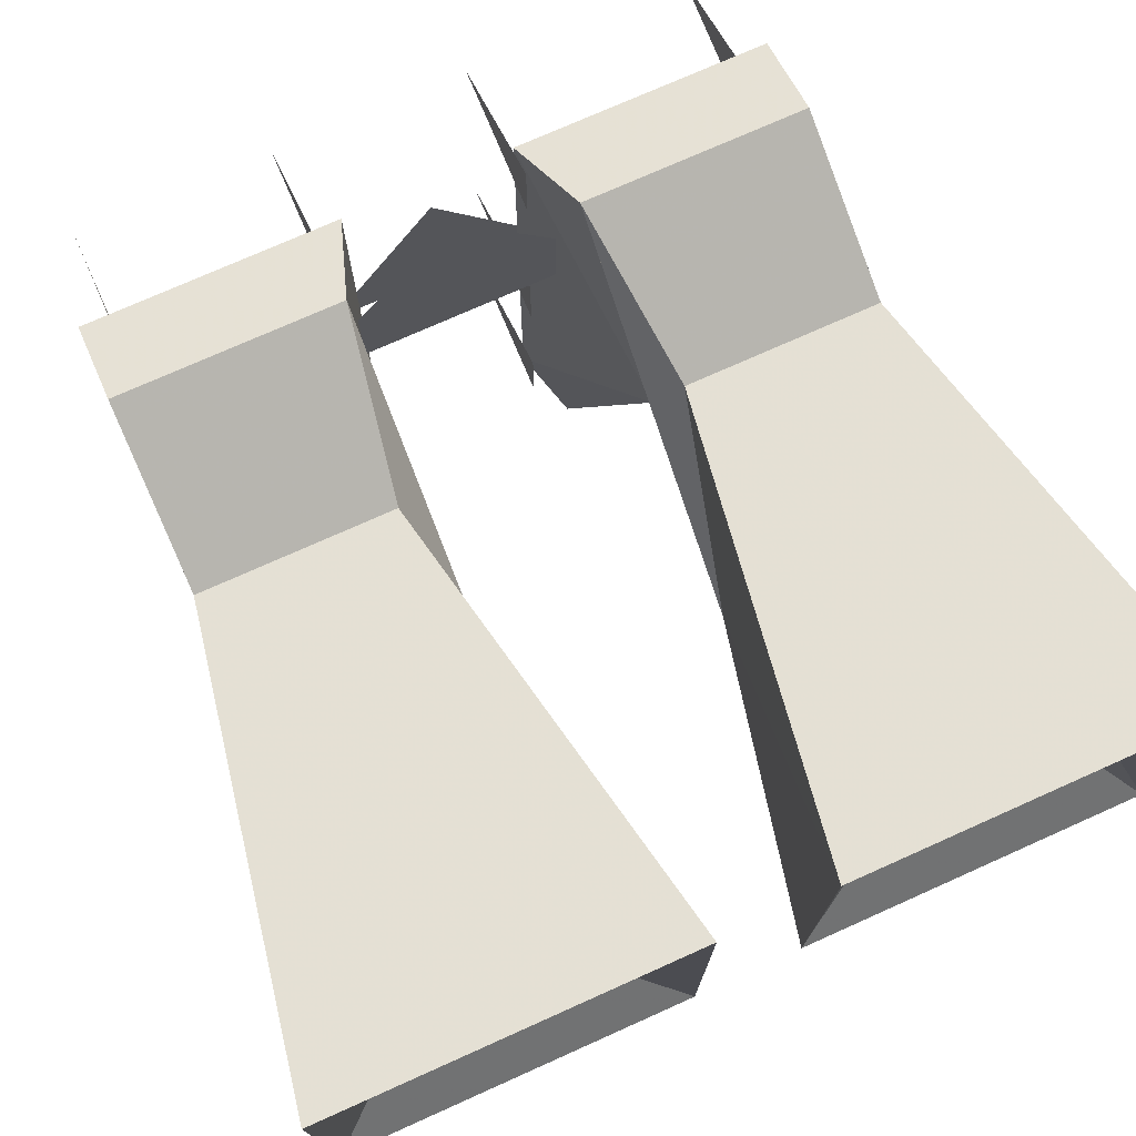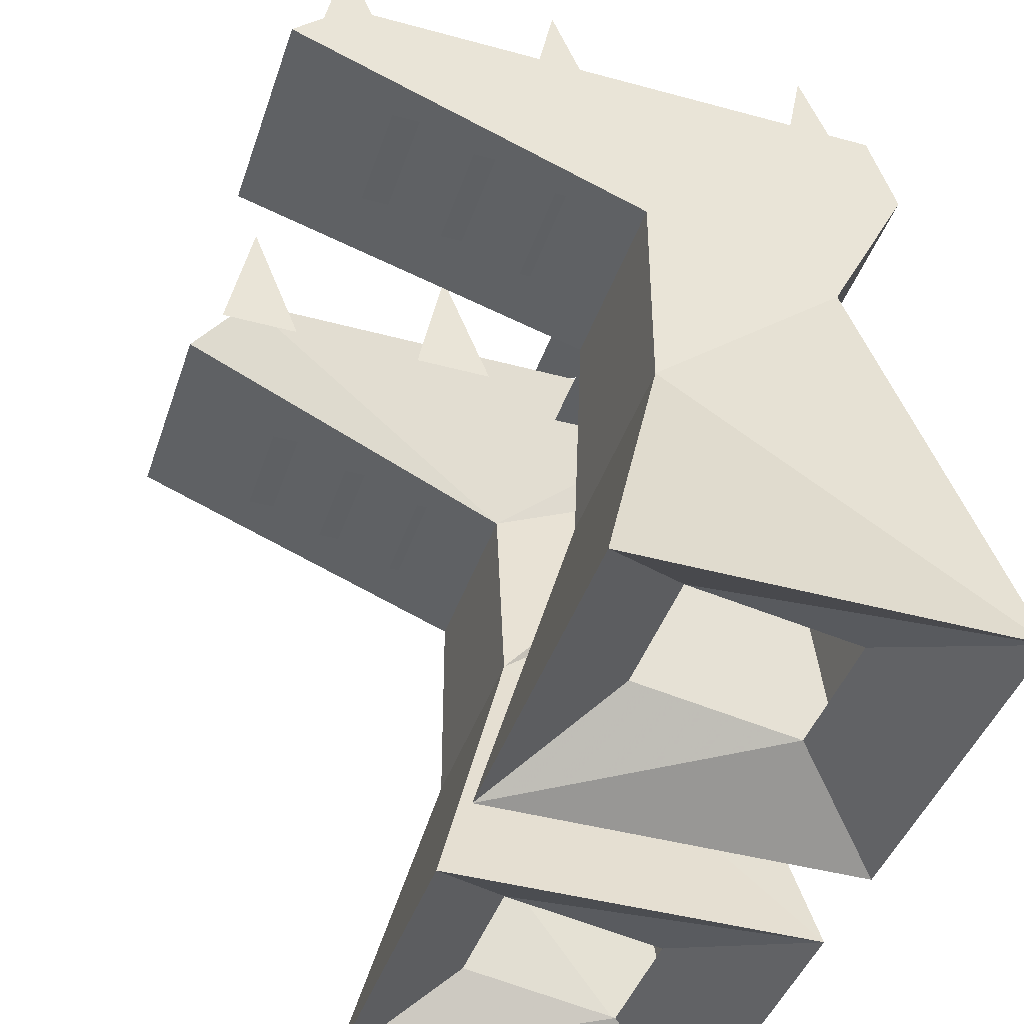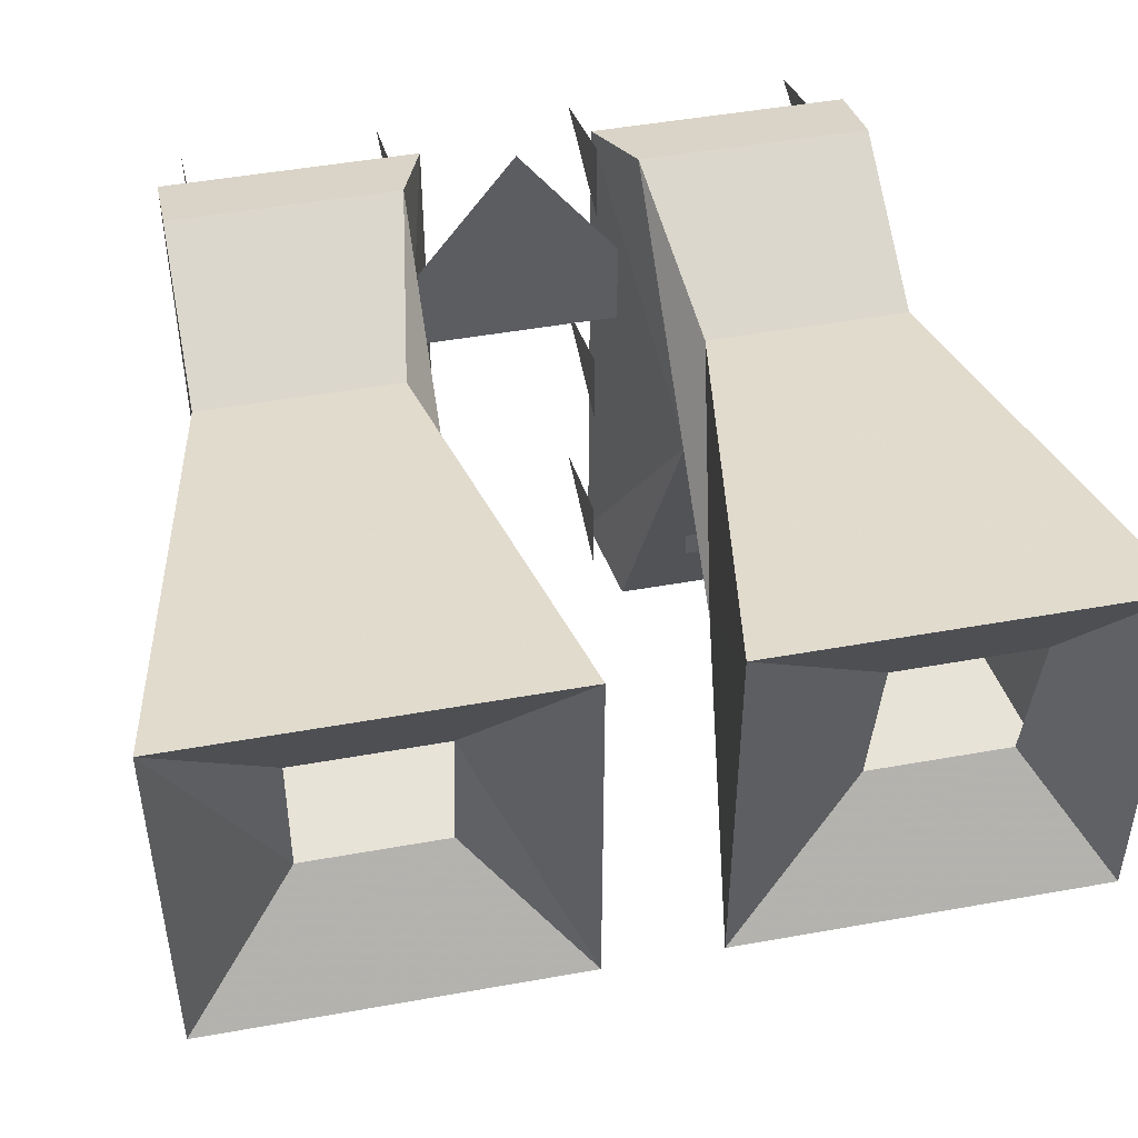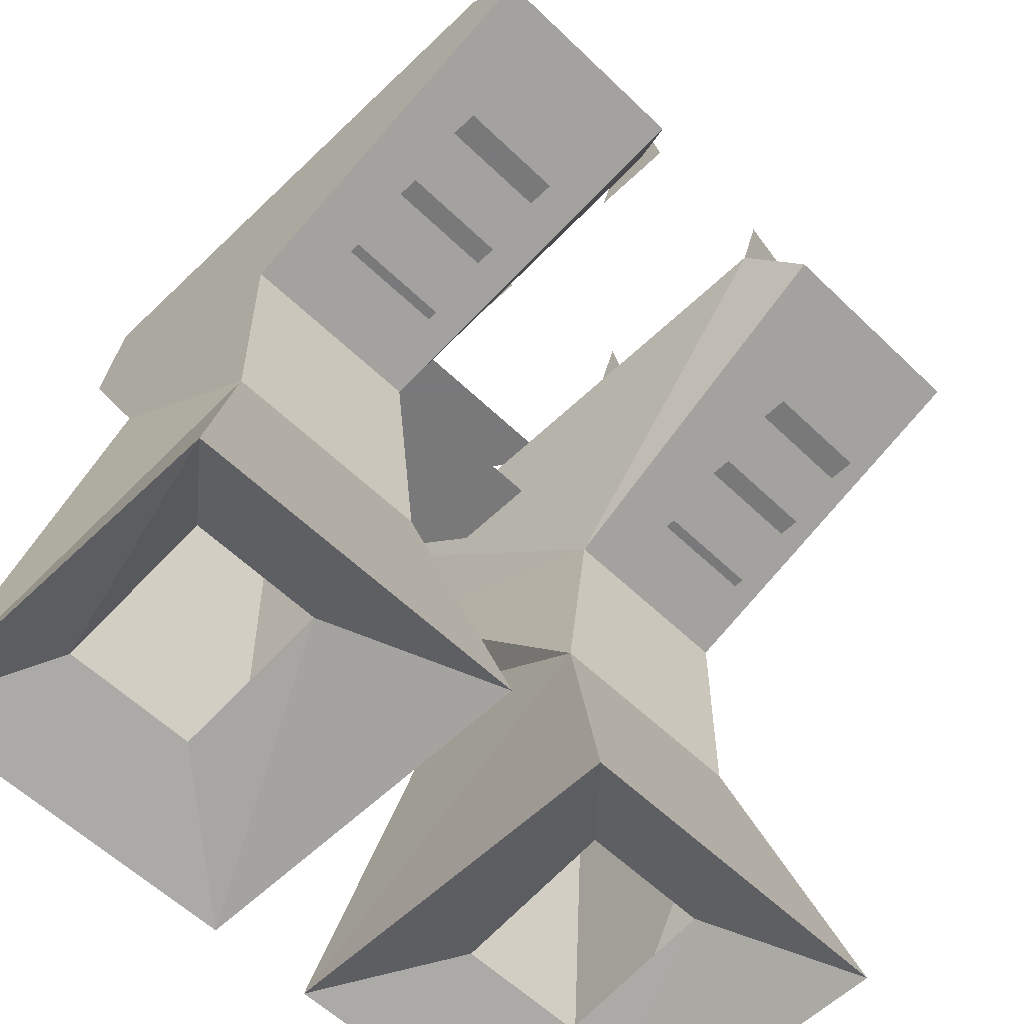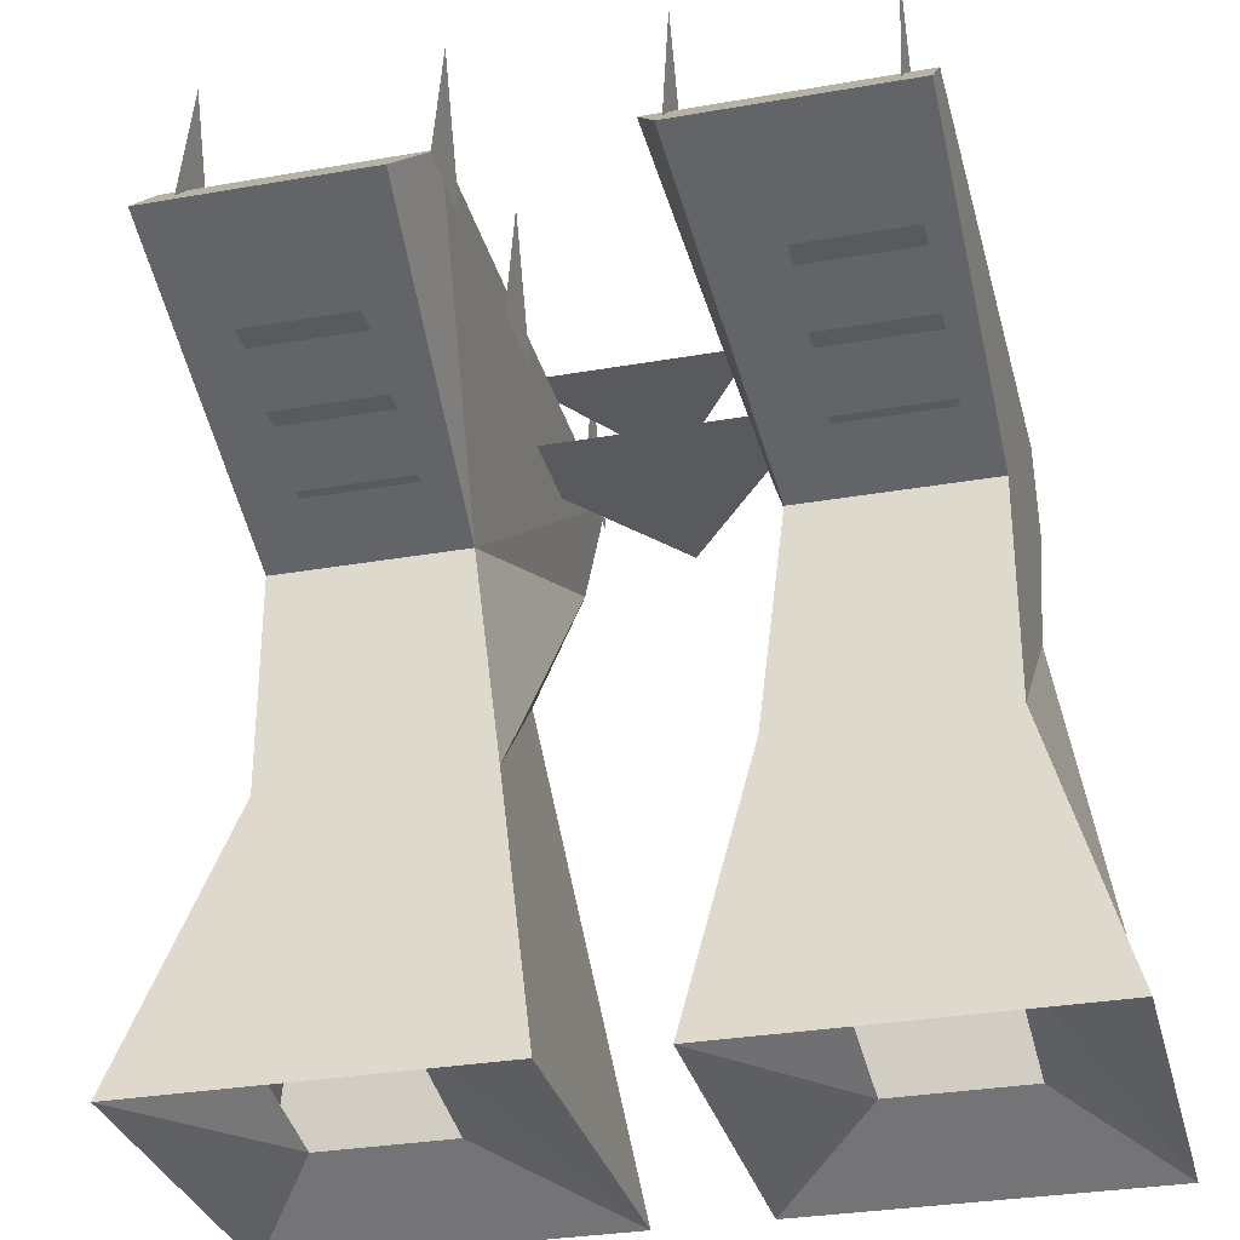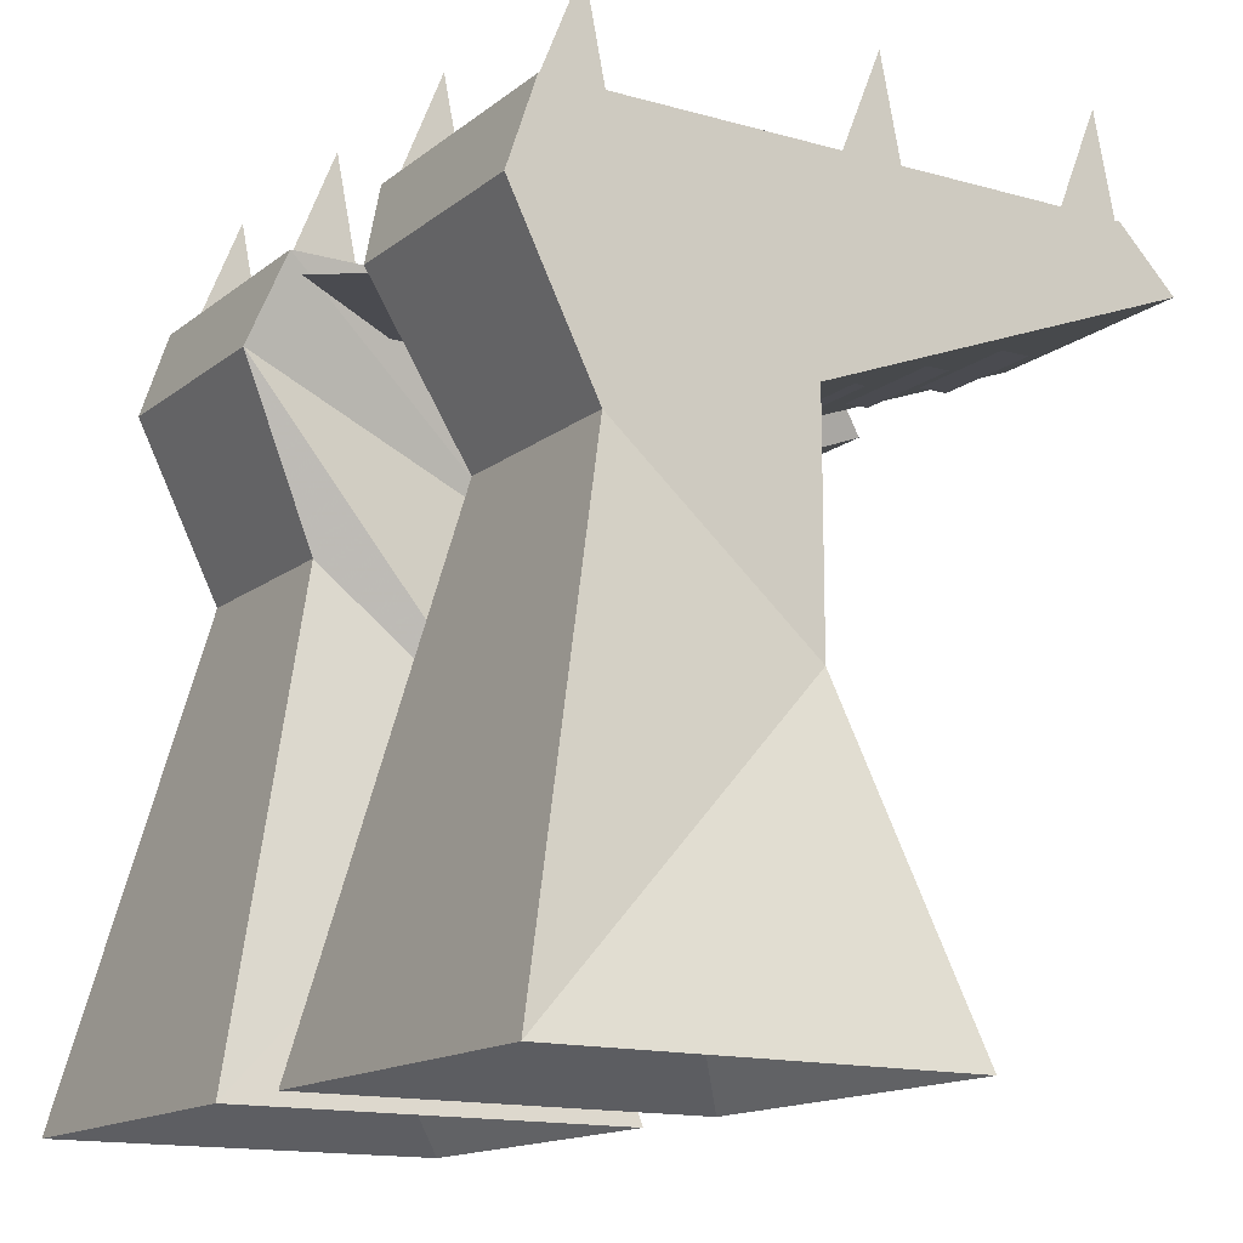
<metadata>
{"format":"obj","ext":"obj","renderer":"f3d","projection":"perspective","resolution":1024,"background":"white","views":[{"elev":74.7,"azim":-24.1,"up":"+Z"},{"elev":-42.4,"azim":-108.1,"up":"+Y"},{"elev":47.9,"azim":-11.4,"up":"+Z"},{"elev":-57.8,"azim":135.0,"up":"+Y"},{"elev":-31.2,"azim":-166.0,"up":"+Y"},{"elev":-14.5,"azim":58.3,"up":"+Y"}]}
</metadata>
<code>
o item/spiked_boots/female
v 6 4 -2
v -6 4 -2
v 0 4 6
v 3 6 5
v 12 6 5
v 12 6 -15
v 3 6 -15
v 5 -1 -4
v 4 3 6
v 12 3 6
v 12 -1 -4
v 12 4 -17
v 4 4 -17
v 4 -9 -4
v 5 -3 3
v 12 -3 3
v 12 -9 -4
v 2 -20 -7
v 2 -20 7
v -12 6 5
v -3 6 5
v -3 6 -15
v -12 6 -15
v -12 -1 -4
v -12 3 6
v -4 3 6
v -5 -1 -4
v -4 4 -17
v -12 4 -17
v -4 -9 -4
v -12 -9 -4
v -12 -3 3
v -5 -3 3
v 4 6 -3
v -4 6 -3
v 0 6 3
v 15 -20 -7
v 15 -20 7
v 12 -18 3
v 12 -17 -3
v 7 -18 3
v 7 -17 -3
v -11 -17 -3
v -11 -18 3
v -15 -20 7
v -15 -20 -7
v -6 -17 -3
v -2 -20 -7
v -6 -18 3
v -2 -20 7
v -11 2 -12
v -11 2 -13
v -7 2 -13
v -7 2 -12
v -11 1 -9
v -11 1 -10
v -7 1 -10
v -7 1 -9
v -11 0 -6
v -11 0 -7
v -7 0 -7
v -7 0 -6
v 6 2 -12
v 6 2 -13
v 10 2 -13
v 10 2 -12
v 6 0 -6
v 6 0 -7
v 10 0 -7
v 10 0 -6
v 6 1 -9
v 6 1 -10
v 10 1 -10
v 10 1 -9
v 11 5 5
v 11 10 3
v 11 5 2
v 11 5 -5
v 11 10 -7
v 11 5 -8
v 11 5 -13
v 11 10 -15
v 11 5 -16
v 3 5 5
v 3 10 3
v 3 5 2
v 3 5 -5
v 3 10 -7
v 3 5 -8
v 3 5 -13
v 3 10 -15
v 3 5 -16
v -11 5 5
v -11 10 3
v -11 5 2
v -11 5 -5
v -11 10 -7
v -11 5 -8
v -11 5 -13
v -11 10 -15
v -11 5 -16
v -4 5 5
v -4 10 3
v -4 5 2
v -4 5 -5
v -4 10 -7
v -4 5 -8
v -4 5 -13
v -4 10 -15
v -4 5 -16
f 1 2 3
f 4 5 6
f 4 6 7
f 4 7 8
f 4 8 9
f 4 9 5
f 5 9 10
f 5 10 11
f 5 11 6
f 6 11 12
f 6 12 13
f 6 13 7
f 7 13 8
f 8 13 12
f 8 12 11
f 8 11 14
f 8 14 9
f 9 14 15
f 9 15 10
f 10 15 16
f 10 16 17
f 10 17 11
f 11 17 14
f 14 17 18
f 14 18 19
f 14 19 15
f 14 15 15
f 14 15 14
f 20 21 22
f 20 22 23
f 20 23 24
f 20 24 25
f 20 25 26
f 20 26 21
f 21 26 27
f 21 27 22
f 22 27 28
f 22 28 23
f 23 28 29
f 23 29 24
f 24 29 27
f 24 27 30
f 24 30 31
f 24 31 25
f 25 31 32
f 25 32 33
f 25 33 26
f 26 33 30
f 26 30 27
f 34 35 36
f 37 38 39
f 37 39 40
f 37 40 18
f 37 18 17
f 37 17 38
f 38 17 16
f 38 16 15
f 38 15 19
f 38 19 41
f 38 41 39
f 40 42 18
f 18 42 19
f 19 42 41
f 17 16 16
f 17 16 17
f 43 44 45
f 43 45 46
f 43 46 47
f 47 46 48
f 47 48 49
f 49 48 50
f 49 50 44
f 44 50 45
f 45 50 33
f 45 33 32
f 45 32 31
f 45 31 46
f 46 31 48
f 48 31 30
f 48 30 50
f 50 30 33
f 33 30 33
f 33 30 30
f 31 32 32
f 31 32 31
f 27 29 28
f 51 52 53
f 51 53 54
f 55 56 57
f 55 57 58
f 59 60 61
f 59 61 62
f 63 64 65
f 63 65 66
f 67 68 69
f 67 69 70
f 71 72 73
f 71 73 74
f 75 76 77
f 75 77 76
f 78 79 80
f 78 80 79
f 81 82 83
f 81 83 82
f 84 85 86
f 84 86 85
f 87 88 89
f 87 89 88
f 90 91 92
f 90 92 91
f 93 94 95
f 93 95 94
f 96 97 98
f 96 98 97
f 99 100 101
f 99 101 100
f 102 103 104
f 102 104 103
f 105 106 107
f 105 107 106
f 108 109 110
f 108 110 109

</code>
